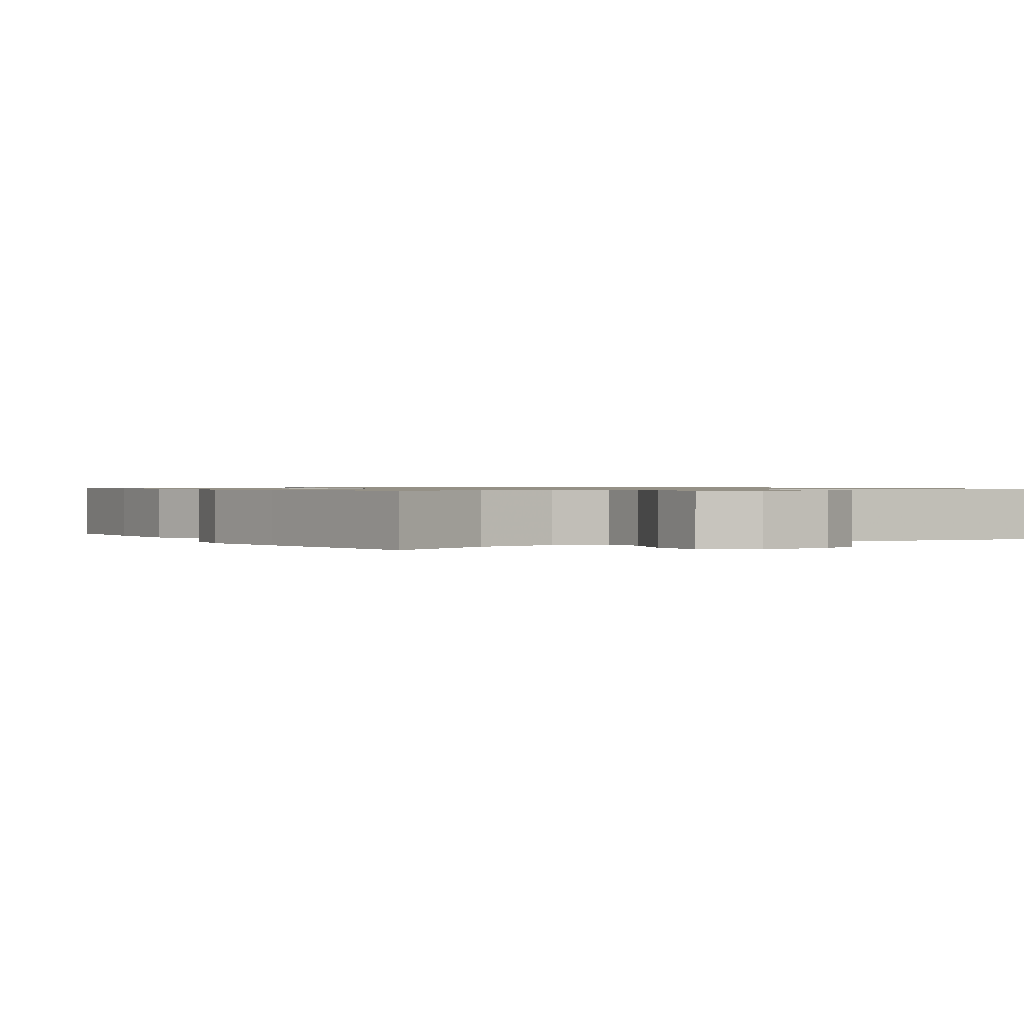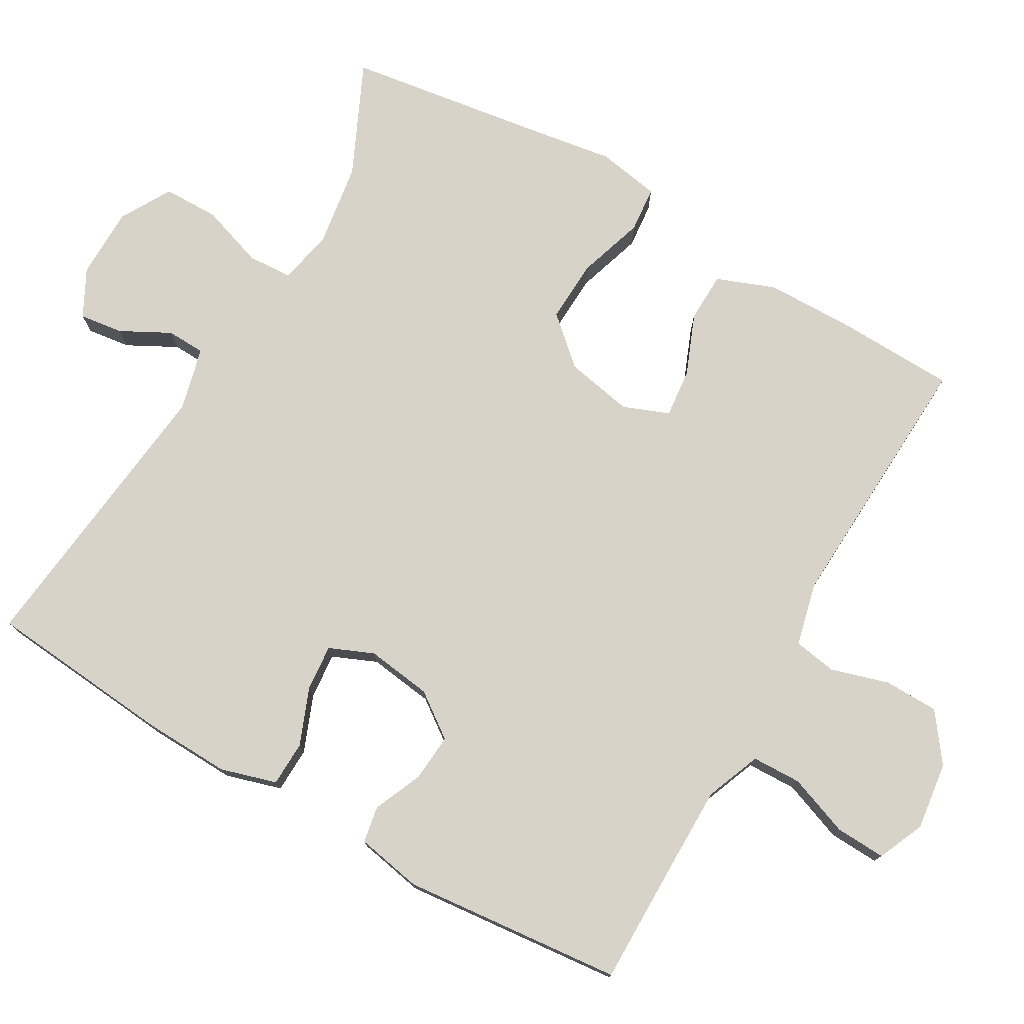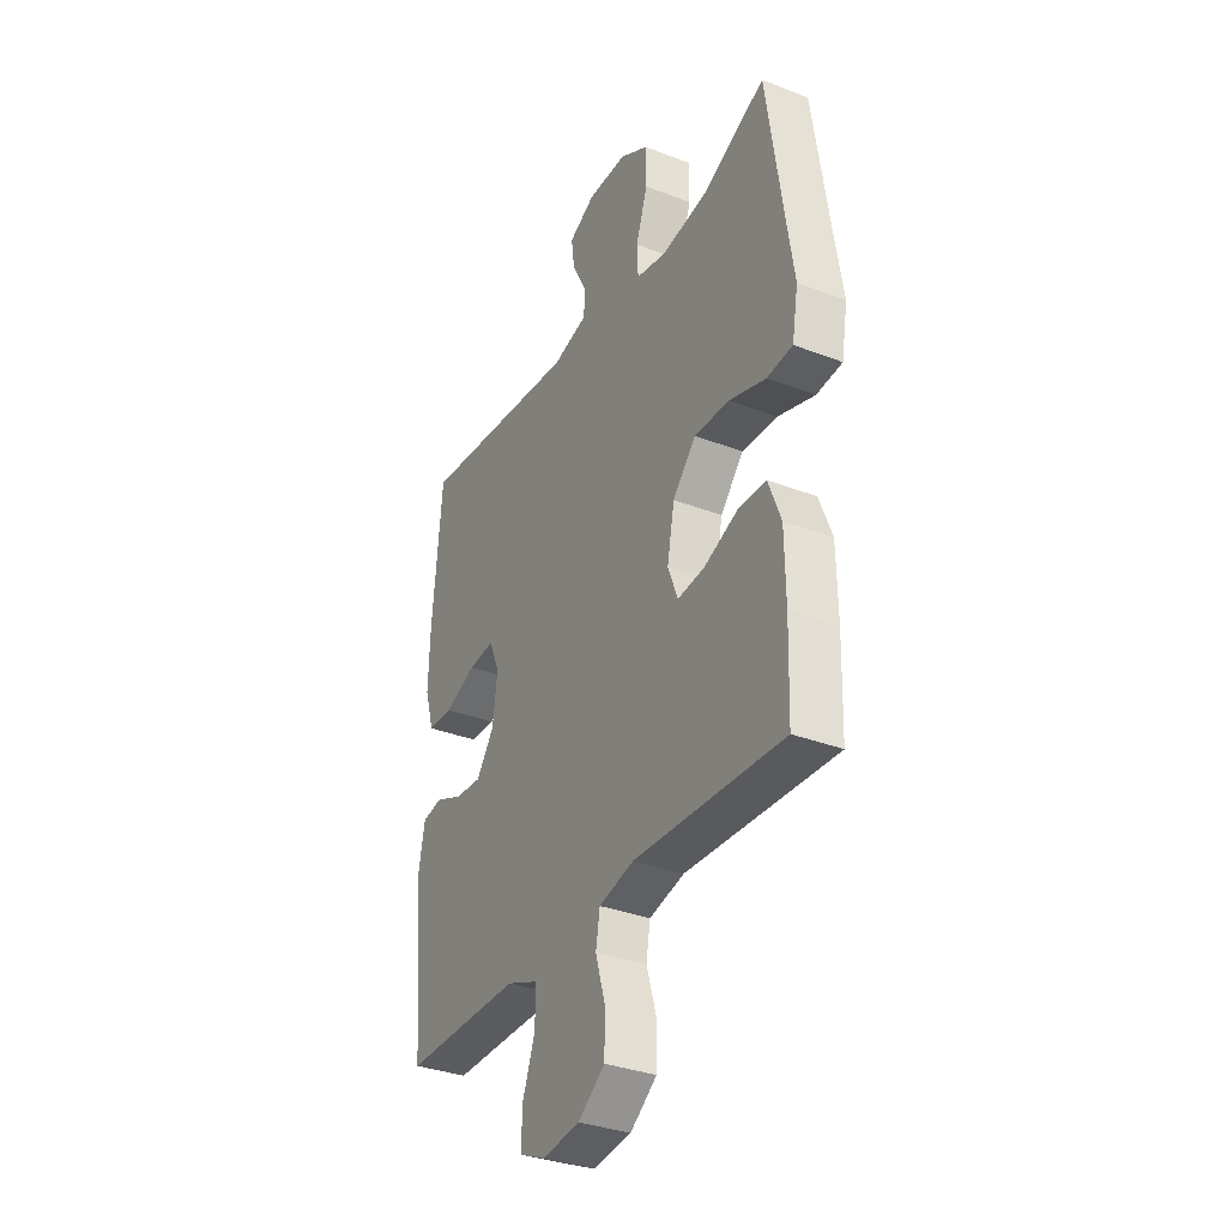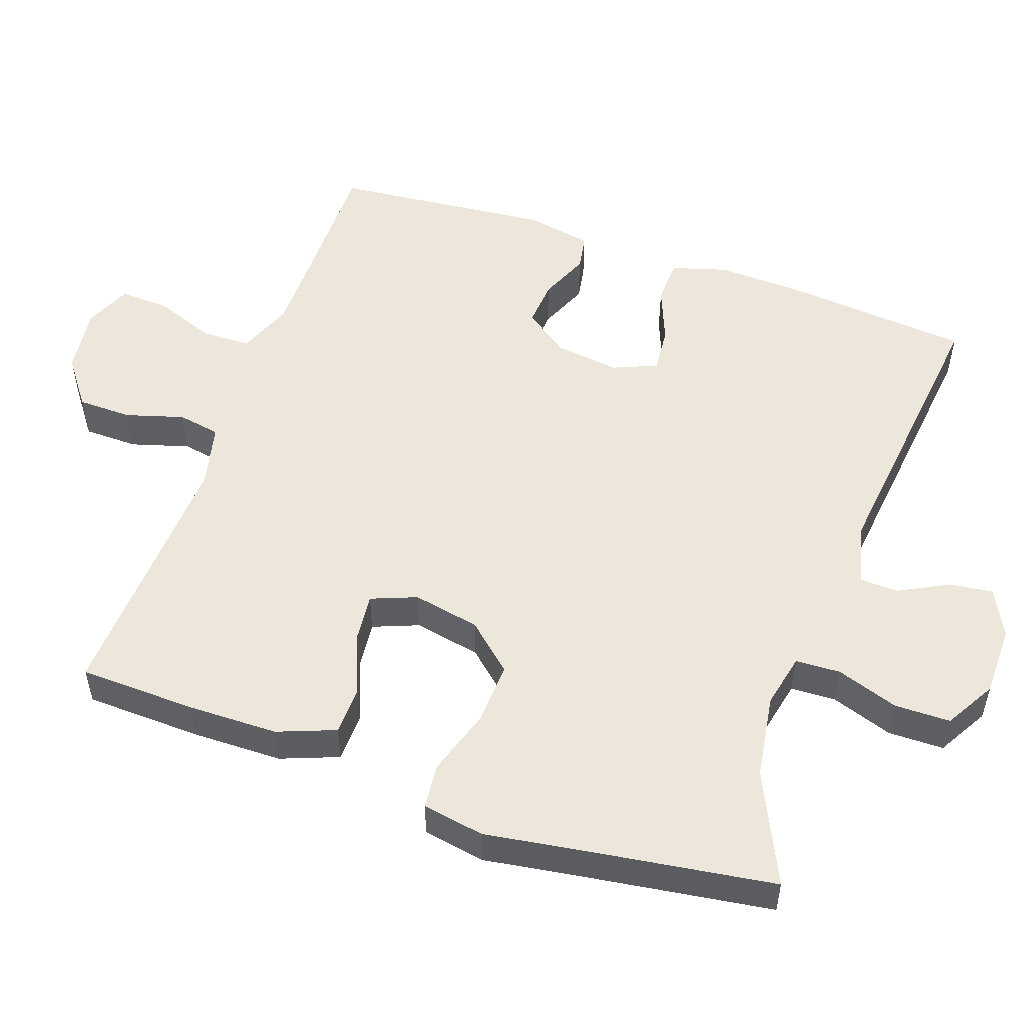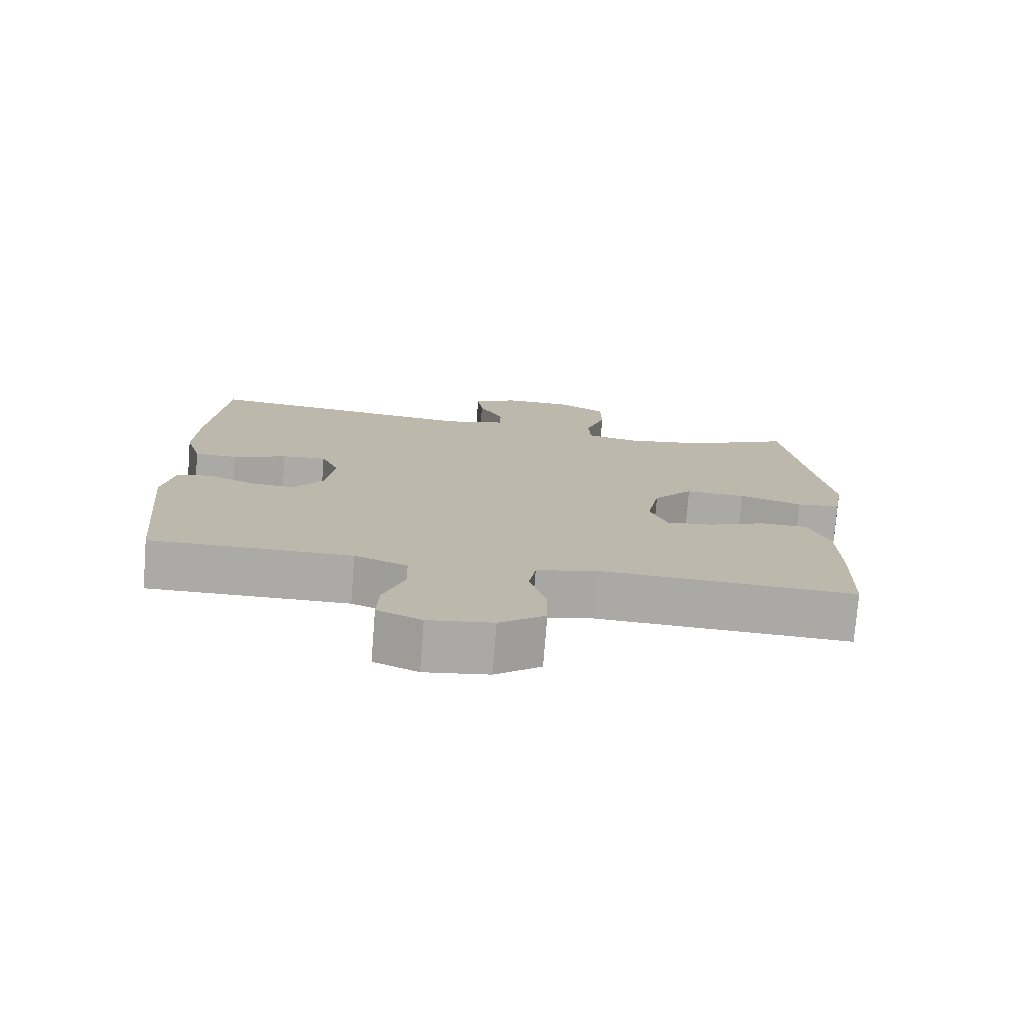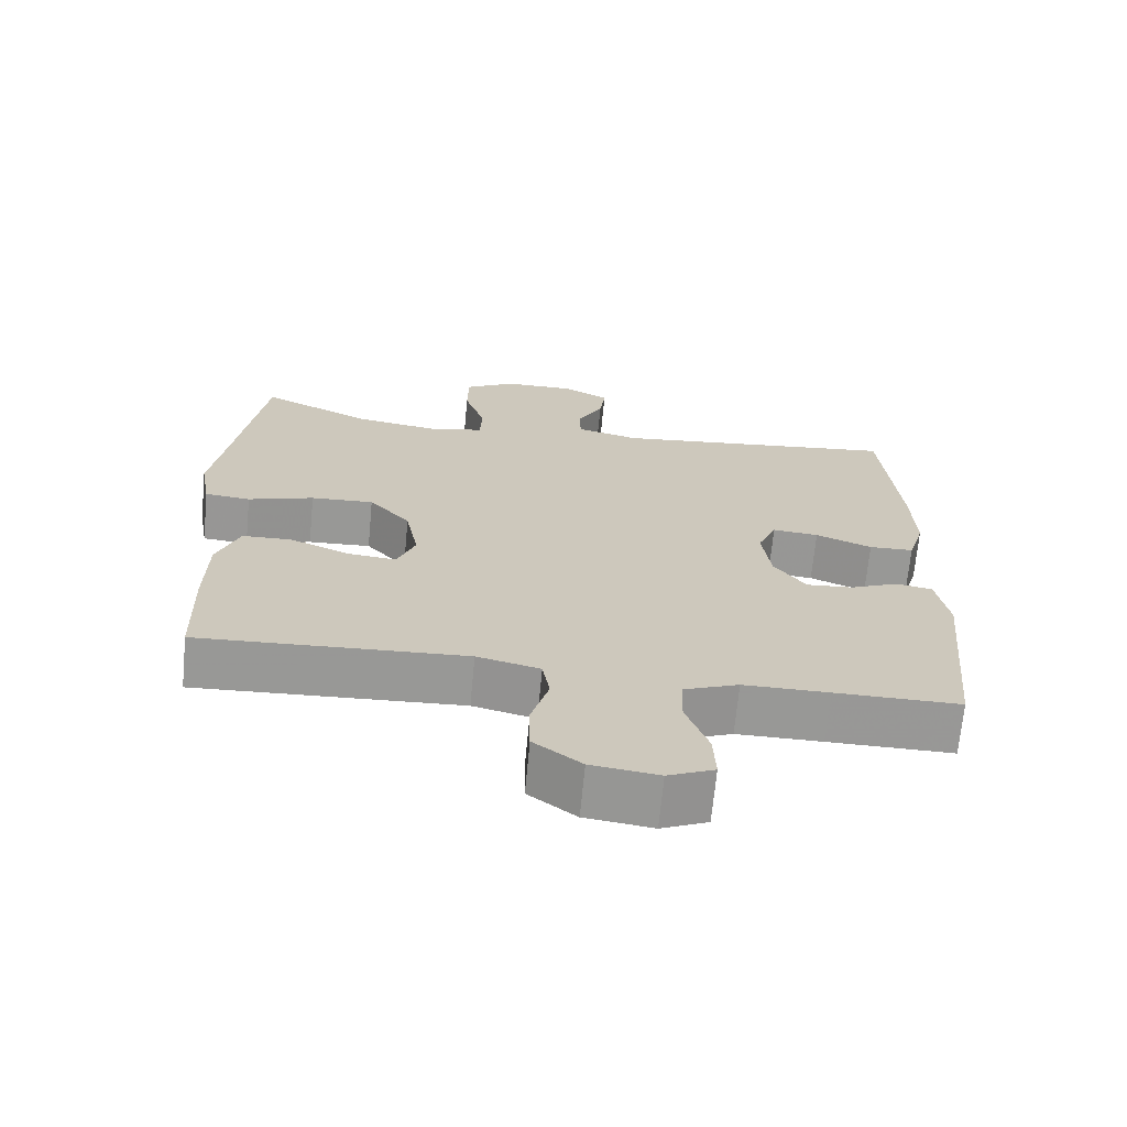
<metadata>
{"format":"obj","ext":"obj","renderer":"f3d","projection":"perspective","resolution":1024,"background":"white","views":[{"elev":0.8,"azim":-31.3,"up":"+Y"},{"elev":76.4,"azim":120.0,"up":"+Y"},{"elev":-33.7,"azim":-117.7,"up":"+Z"},{"elev":52.6,"azim":-70.6,"up":"+Y"},{"elev":-75.8,"azim":175.5,"up":"+Z"},{"elev":-68.4,"azim":-5.4,"up":"+Z"}]}
</metadata>
<code>
v -0.5 0.07 -0.5
v -0.505 0.07 -0.339
v -0.503 0.07 -0.214
v -0.472 0.07 -0.134
v -0.404 0.07 -0.132
v -0.32 0.07 -0.166
v -0.253 0.07 -0.173
v -0.228 0.07 -0.11
v -0.246 0.07 -0.017
v -0.303 0.07 0.047
v -0.39 0.07 0.043
v -0.481 0.07 0.014
v -0.544 0.07 0.02
v -0.559 0.07 0.106
v -0.539 0.07 0.235
v -0.5 0.07 0.5
v -0.346 0.07 0.428
v -0.23 0.07 0.41
v -0.155 0.07 0.426
v -0.152 0.07 0.488
v -0.181 0.07 0.574
v -0.18 0.07 0.651
v -0.11 0.07 0.691
v -0.012 0.07 0.692
v 0.053 0.07 0.658
v 0.045 0.07 0.598
v 0.009 0.07 0.53
v 0.011 0.07 0.477
v 0.098 0.07 0.455
v 0.5 0.07 0.5
v 0.523 0.07 0.242
v 0.527 0.07 0.123
v 0.504 0.07 0.046
v 0.442 0.07 0.044
v 0.364 0.07 0.075
v 0.3 0.07 0.081
v 0.274 0.07 0.02
v 0.286 0.07 -0.07
v 0.33 0.07 -0.131
v 0.395 0.07 -0.126
v 0.463 0.07 -0.097
v 0.513 0.07 -0.106
v 0.53 0.07 -0.197
v 0.5 0.07 -0.5
v 0.327 0.07 -0.499
v 0.209 0.07 -0.499
v 0.133 0.07 -0.529
v 0.131 0.07 -0.597
v 0.162 0.07 -0.681
v 0.165 0.07 -0.75
v 0.101 0.07 -0.778
v 0.008 0.07 -0.766
v -0.058 0.07 -0.717
v -0.059 0.07 -0.642
v -0.035 0.07 -0.562
v -0.045 0.07 -0.503
v -0.132 0.07 -0.482
v -0.5 0 -0.5
v -0.505 0 -0.339
v -0.503 0 -0.214
v -0.472 0 -0.134
v -0.404 0 -0.132
v -0.32 0 -0.166
v -0.253 0 -0.173
v -0.228 0 -0.11
v -0.246 0 -0.017
v -0.303 0 0.047
v -0.39 0 0.043
v -0.481 0 0.014
v -0.544 0 0.02
v -0.559 0 0.106
v -0.539 0 0.235
v -0.5 0 0.5
v -0.346 0 0.428
v -0.23 0 0.41
v -0.155 0 0.426
v -0.152 0 0.488
v -0.181 0 0.574
v -0.18 0 0.651
v -0.11 0 0.691
v -0.012 0 0.692
v 0.053 0 0.658
v 0.045 0 0.598
v 0.009 0 0.53
v 0.011 0 0.477
v 0.098 0 0.455
v 0.5 0 0.5
v 0.523 0 0.242
v 0.527 0 0.123
v 0.504 0 0.046
v 0.442 0 0.044
v 0.364 0 0.075
v 0.3 0 0.081
v 0.274 0 0.02
v 0.286 0 -0.07
v 0.33 0 -0.131
v 0.395 0 -0.126
v 0.463 0 -0.097
v 0.513 0 -0.106
v 0.53 0 -0.197
v 0.5 0 -0.5
v 0.327 0 -0.499
v 0.209 0 -0.499
v 0.133 0 -0.529
v 0.131 0 -0.597
v 0.162 0 -0.681
v 0.165 0 -0.75
v 0.101 0 -0.778
v 0.008 0 -0.766
v -0.058 0 -0.717
v -0.059 0 -0.642
v -0.035 0 -0.562
v -0.045 0 -0.503
v -0.132 0 -0.482
f 52 53 54 55
f 52 55 56
f 51 52 56
f 48 49 50 51
f 47 48 51 56
f 46 47 56 57
f 42 43 44 45
f 40 41 42 45
f 39 40 45 46
f 38 39 46 57
f 32 33 34 35
f 32 35 36
f 29 30 31 32
f 28 29 32 36
f 24 25 26 27
f 24 27 28
f 23 24 28
f 20 21 22 23
f 19 20 23 28
f 15 16 17
f 15 17 18
f 14 15 18 19
f 11 12 13 14
f 10 11 14 19
f 3 4 5 6
f 3 6 7
f 2 3 7
f 1 2 7
f 37 38 57 1
f 9 10 19 28
f 8 9 28 36
f 7 8 36 37
f 1 7 37
f 112 111 110 109
f 113 112 109
f 113 109 108
f 108 107 106 105
f 113 108 105 104
f 114 113 104 103
f 102 101 100 99
f 102 99 98 97
f 103 102 97 96
f 114 103 96 95
f 92 91 90 89
f 93 92 89
f 89 88 87 86
f 93 89 86 85
f 84 83 82 81
f 85 84 81
f 85 81 80
f 80 79 78 77
f 85 80 77 76
f 74 73 72
f 75 74 72
f 76 75 72 71
f 71 70 69 68
f 76 71 68 67
f 63 62 61 60
f 64 63 60
f 64 60 59
f 64 59 58
f 58 114 95 94
f 85 76 67 66
f 93 85 66 65
f 94 93 65 64
f 94 64 58
f 1 58 59 2
f 2 59 60 3
f 3 60 61 4
f 4 61 62 5
f 5 62 63 6
f 6 63 64 7
f 7 64 65 8
f 8 65 66 9
f 9 66 67 10
f 10 67 68 11
f 11 68 69 12
f 12 69 70 13
f 13 70 71 14
f 14 71 72 15
f 15 72 73 16
f 16 73 74 17
f 17 74 75 18
f 18 75 76 19
f 19 76 77 20
f 20 77 78 21
f 21 78 79 22
f 22 79 80 23
f 23 80 81 24
f 24 81 82 25
f 25 82 83 26
f 26 83 84 27
f 27 84 85 28
f 28 85 86 29
f 29 86 87 30
f 30 87 88 31
f 31 88 89 32
f 32 89 90 33
f 33 90 91 34
f 34 91 92 35
f 35 92 93 36
f 36 93 94 37
f 37 94 95 38
f 38 95 96 39
f 39 96 97 40
f 40 97 98 41
f 41 98 99 42
f 42 99 100 43
f 43 100 101 44
f 44 101 102 45
f 45 102 103 46
f 46 103 104 47
f 47 104 105 48
f 48 105 106 49
f 49 106 107 50
f 50 107 108 51
f 51 108 109 52
f 52 109 110 53
f 53 110 111 54
f 54 111 112 55
f 55 112 113 56
f 56 113 114 57
f 57 114 58 1

</code>
